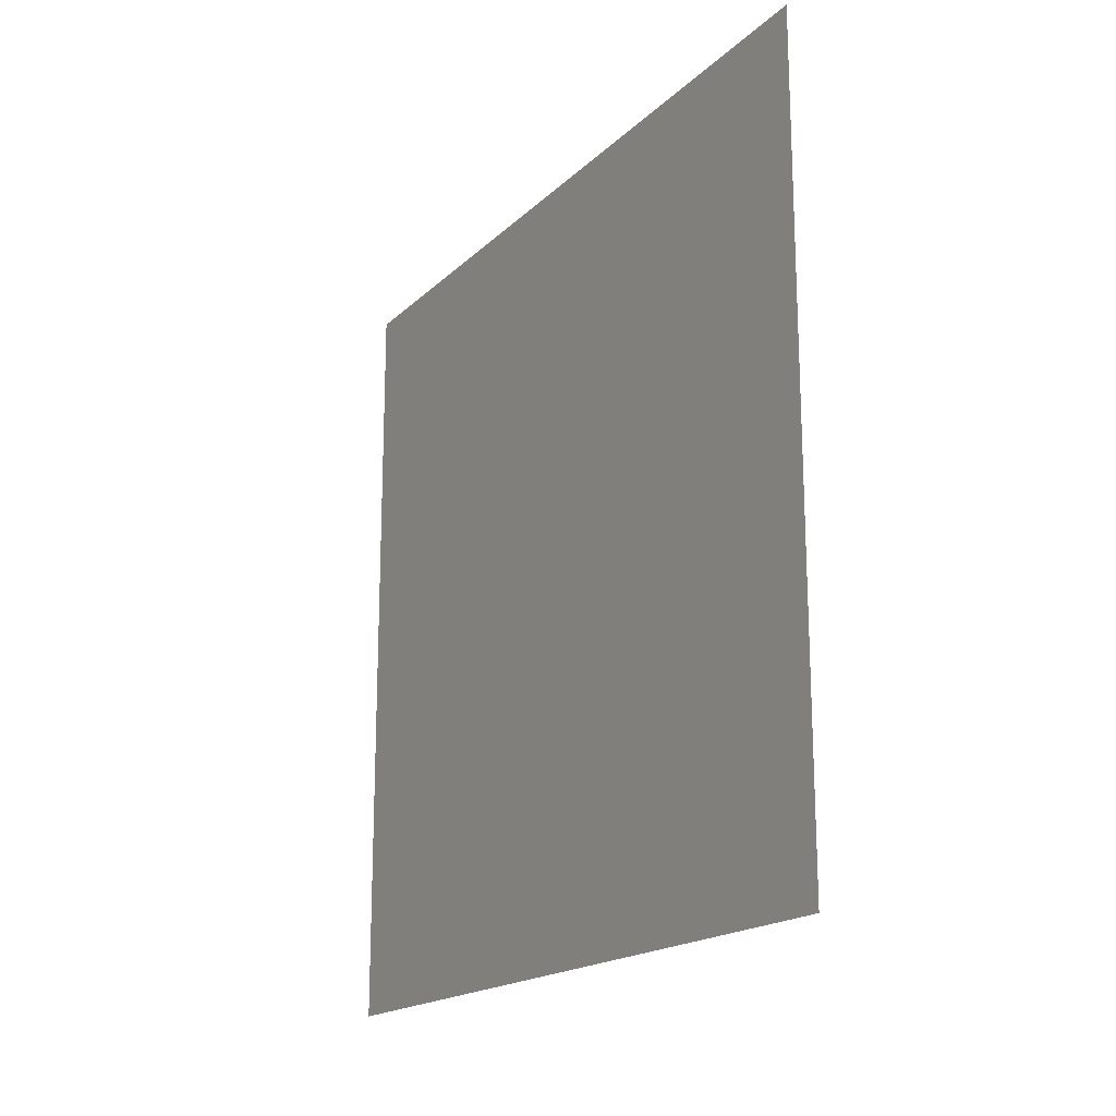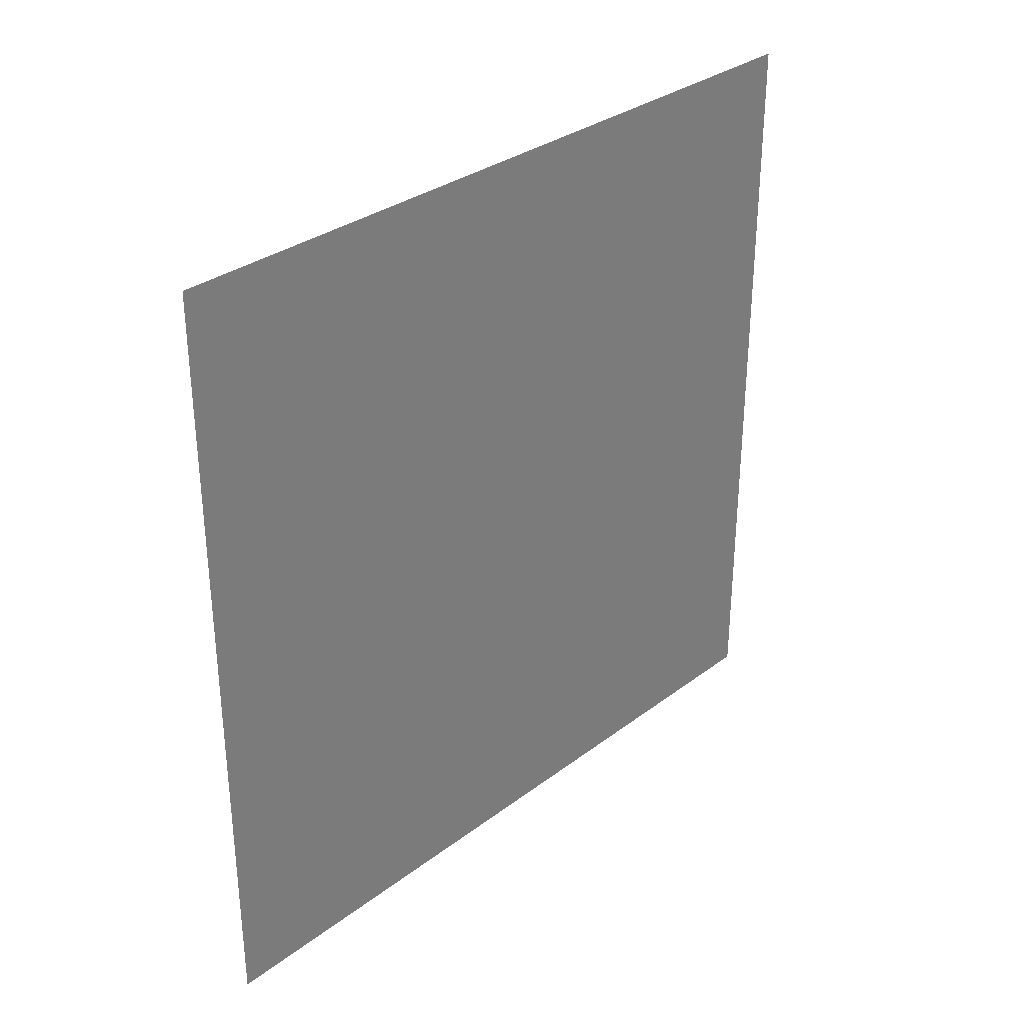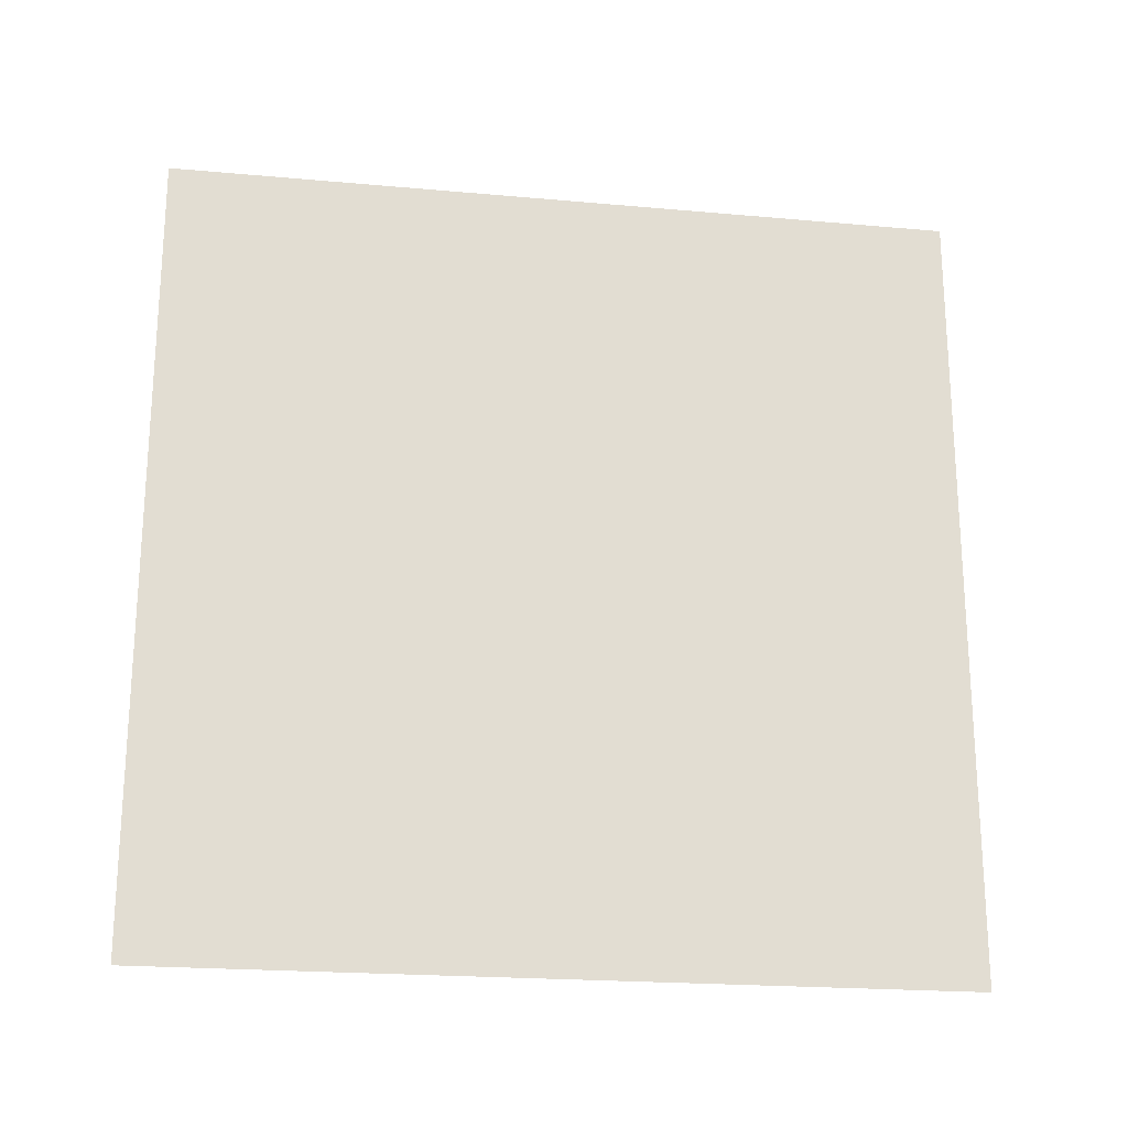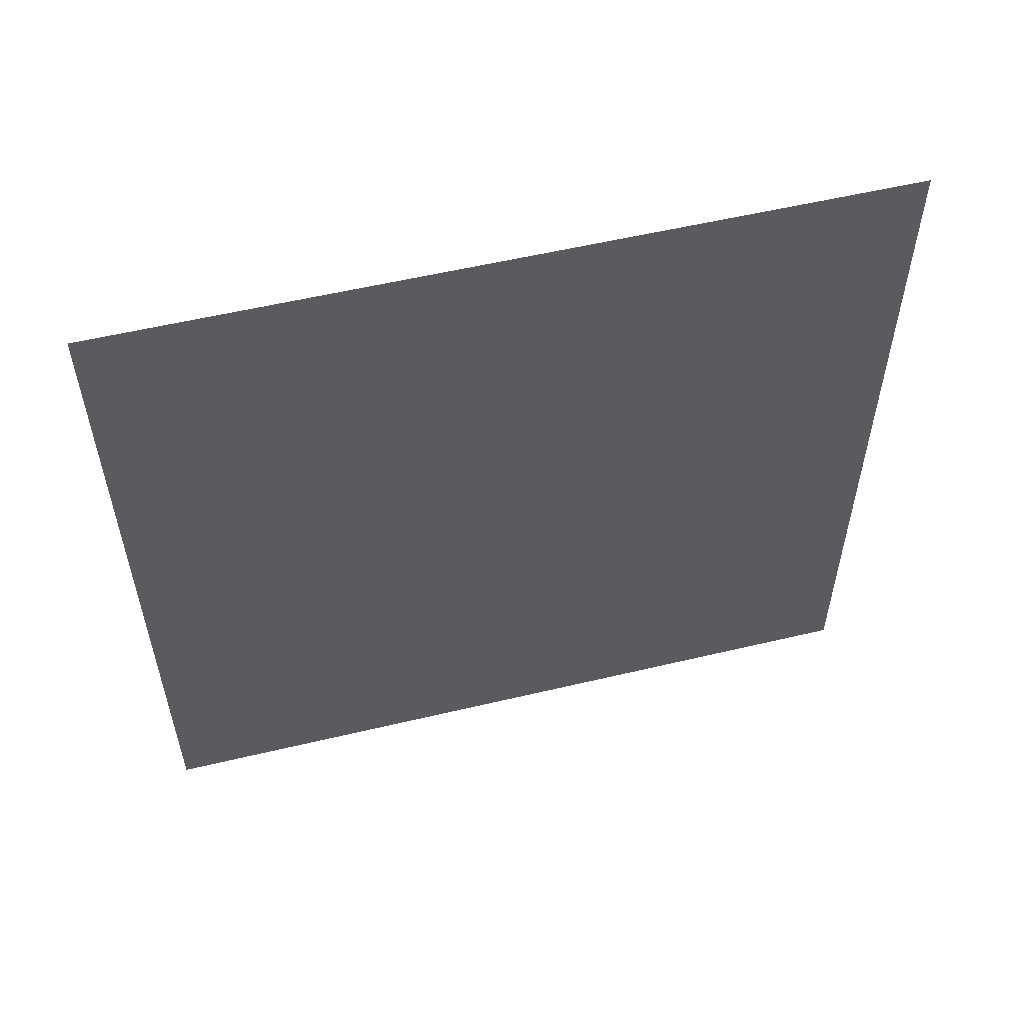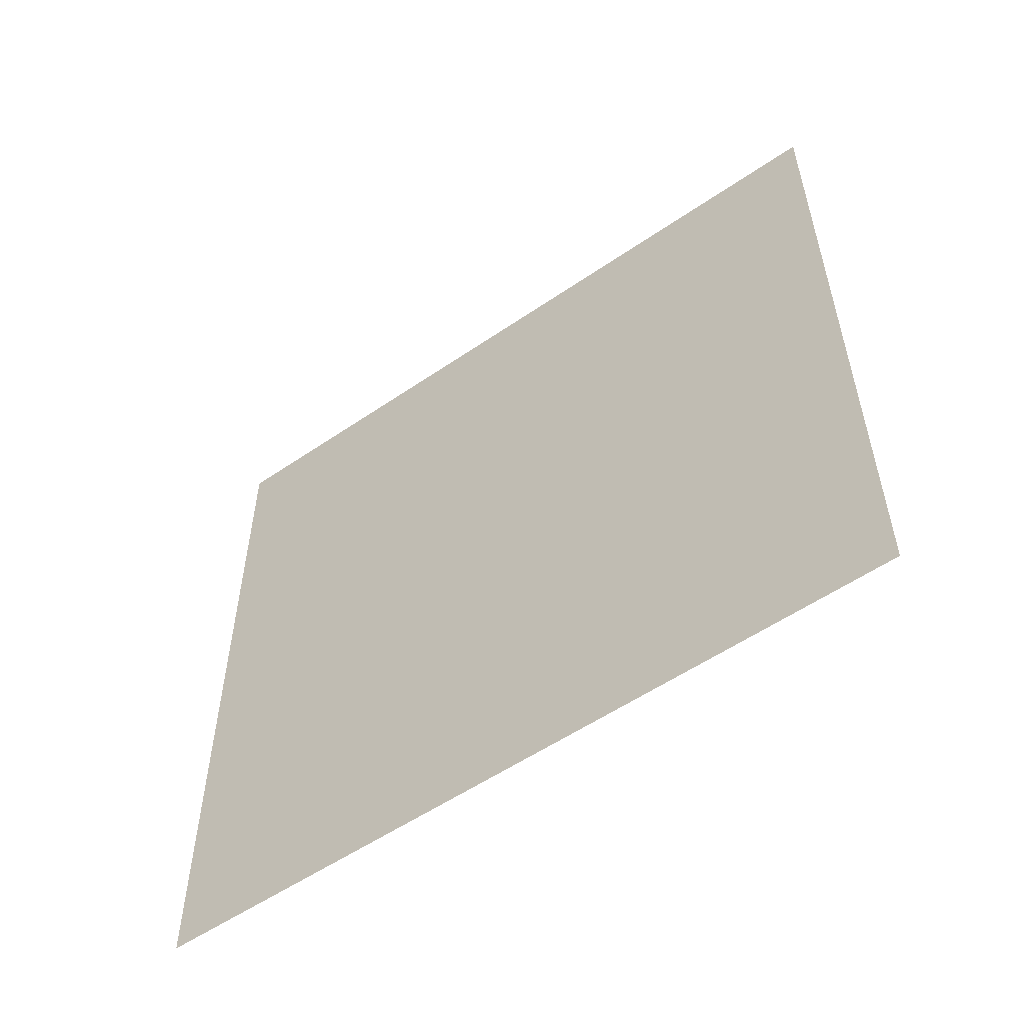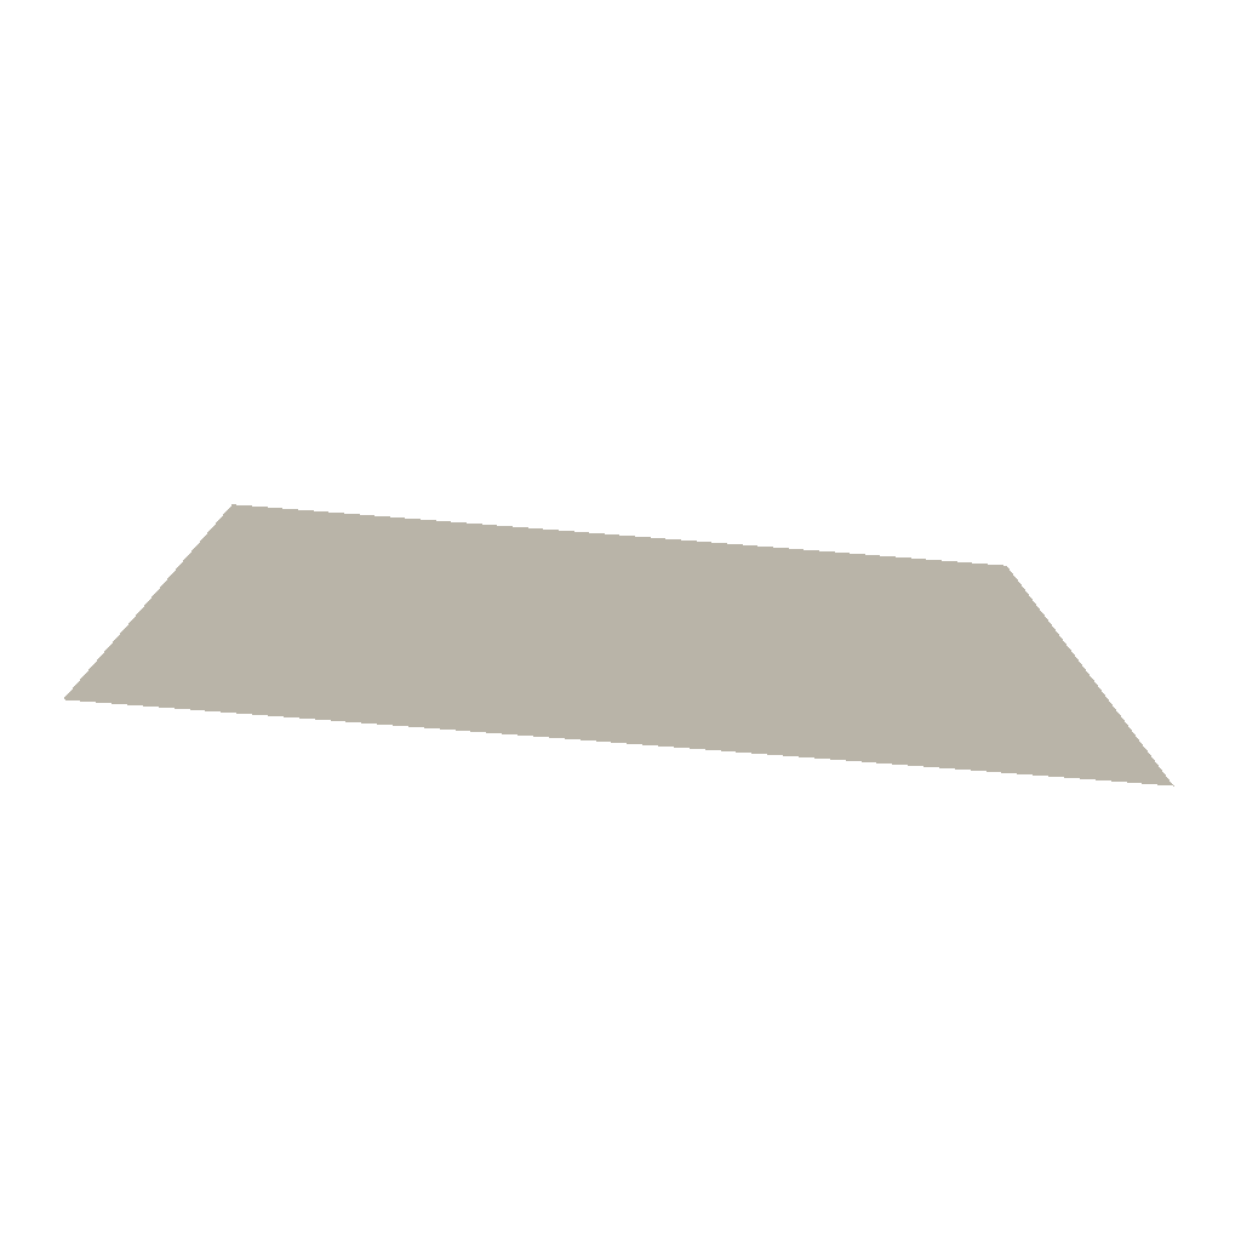
<metadata>
{"format":"obj","ext":"obj","renderer":"f3d","projection":"perspective","resolution":1024,"background":"white","views":[{"elev":-18.0,"azim":-30.2,"up":"+Y"},{"elev":32.1,"azim":-136.4,"up":"+Y"},{"elev":-21.3,"azim":80.9,"up":"+Y"},{"elev":55.4,"azim":-104.1,"up":"+Z"},{"elev":-55.1,"azim":125.9,"up":"+Y"},{"elev":-77.3,"azim":85.4,"up":"+Z"}]}
</metadata>
<code>
g default
v 0 -5 5
v 0 5 5
v 0 -5 -5
v 0 5 -5
g CarrePlein
f 1 2 4 3

</code>
